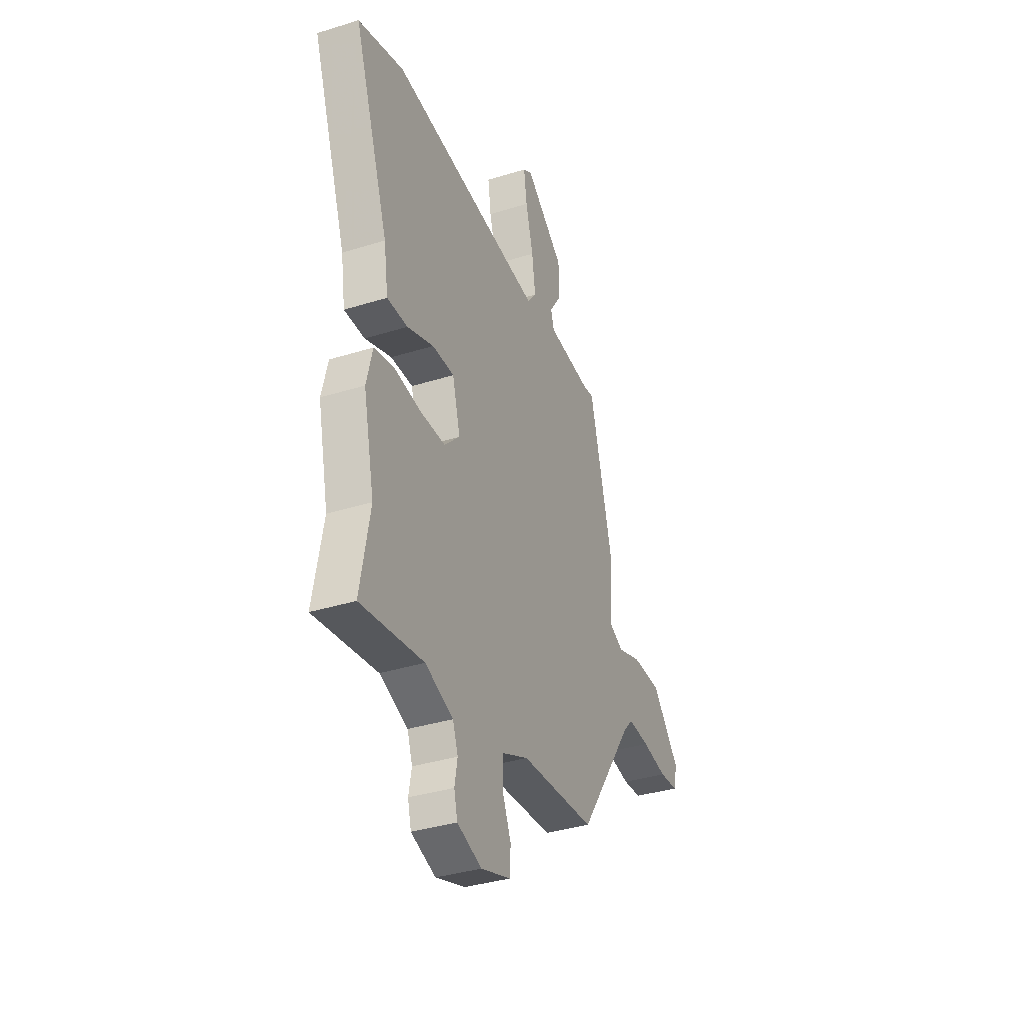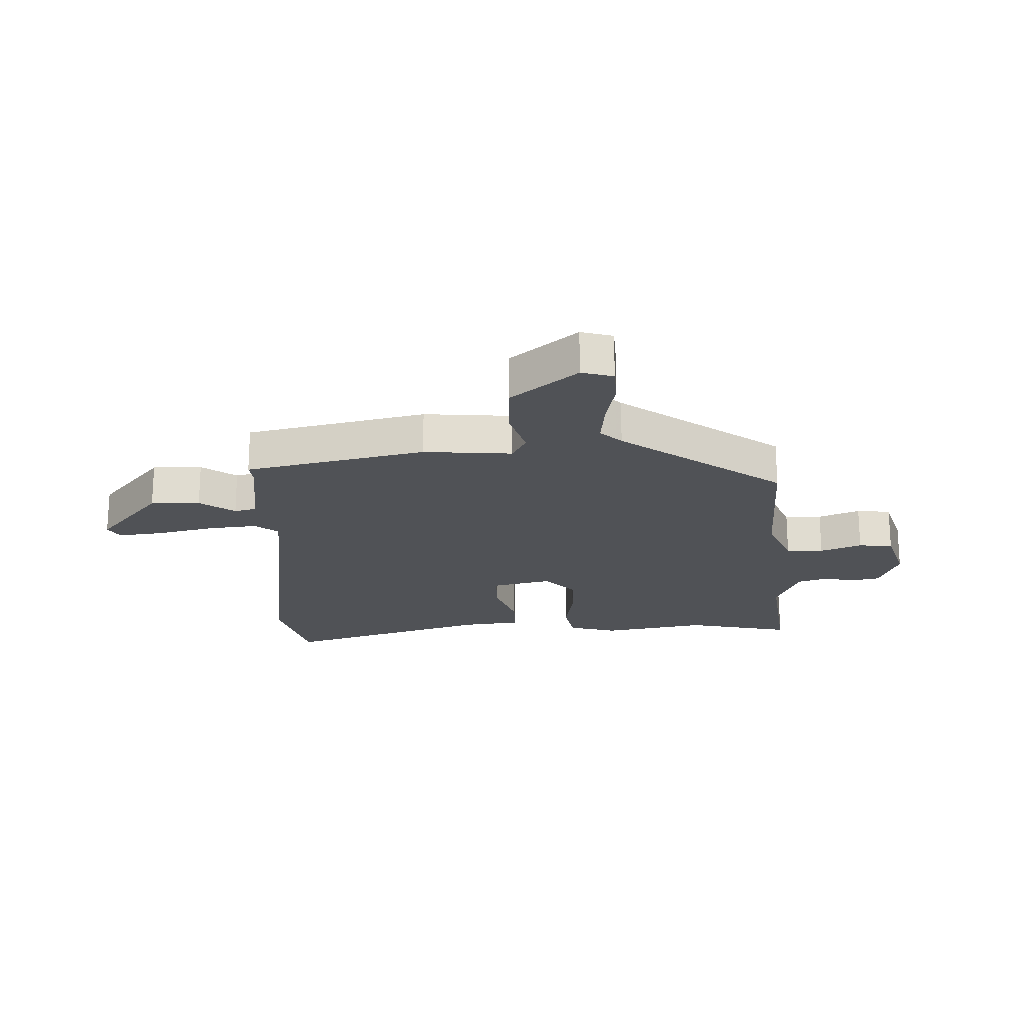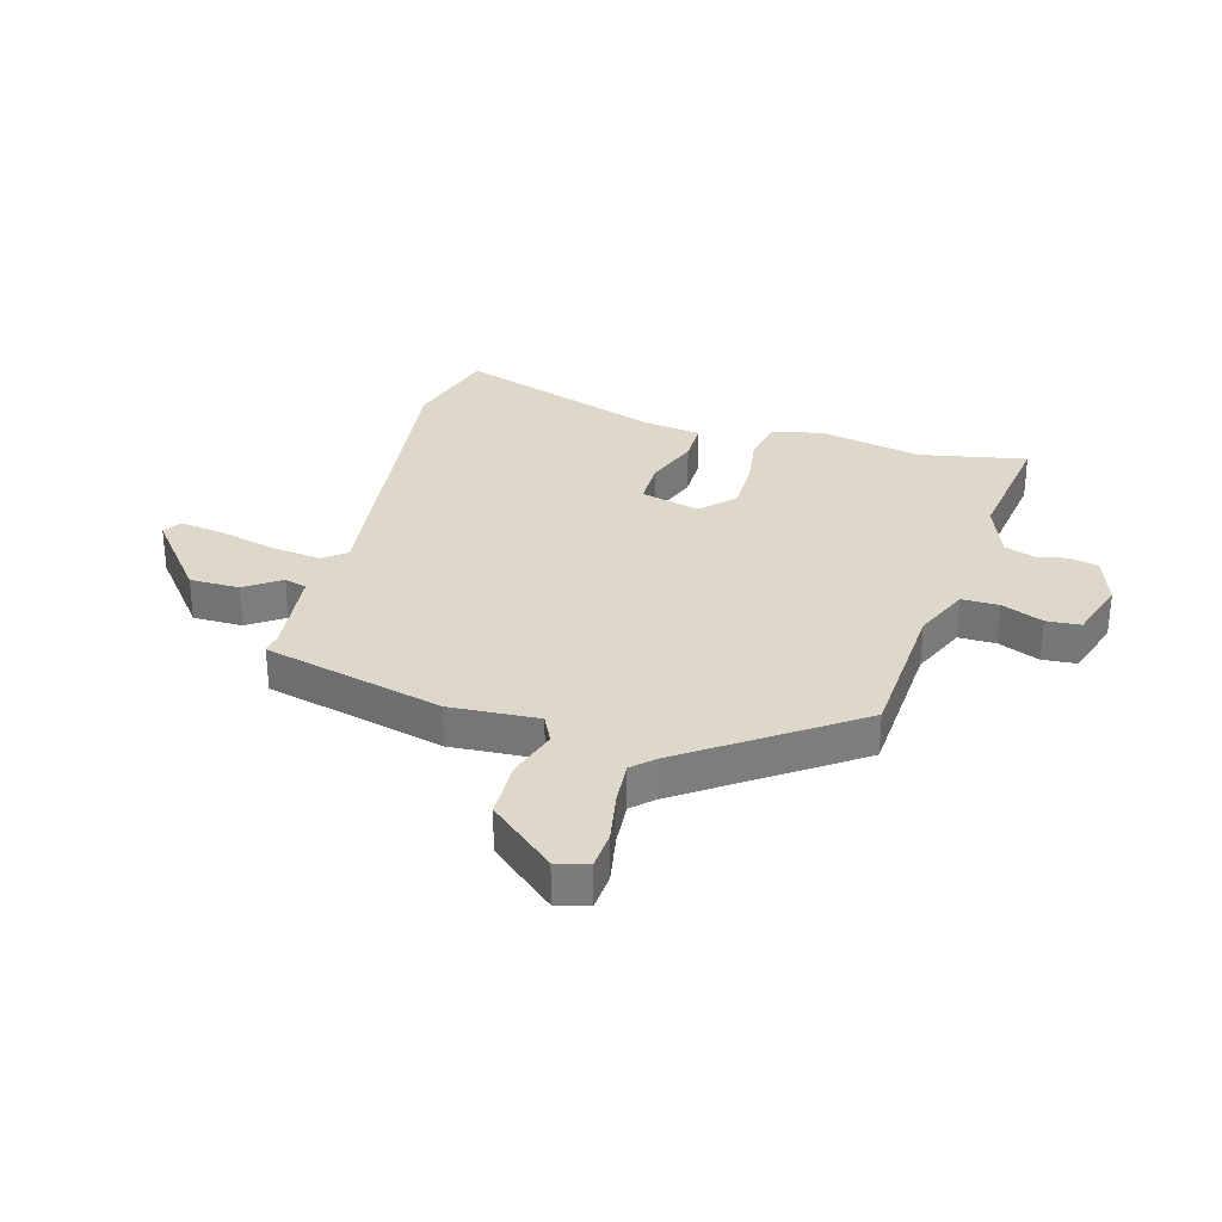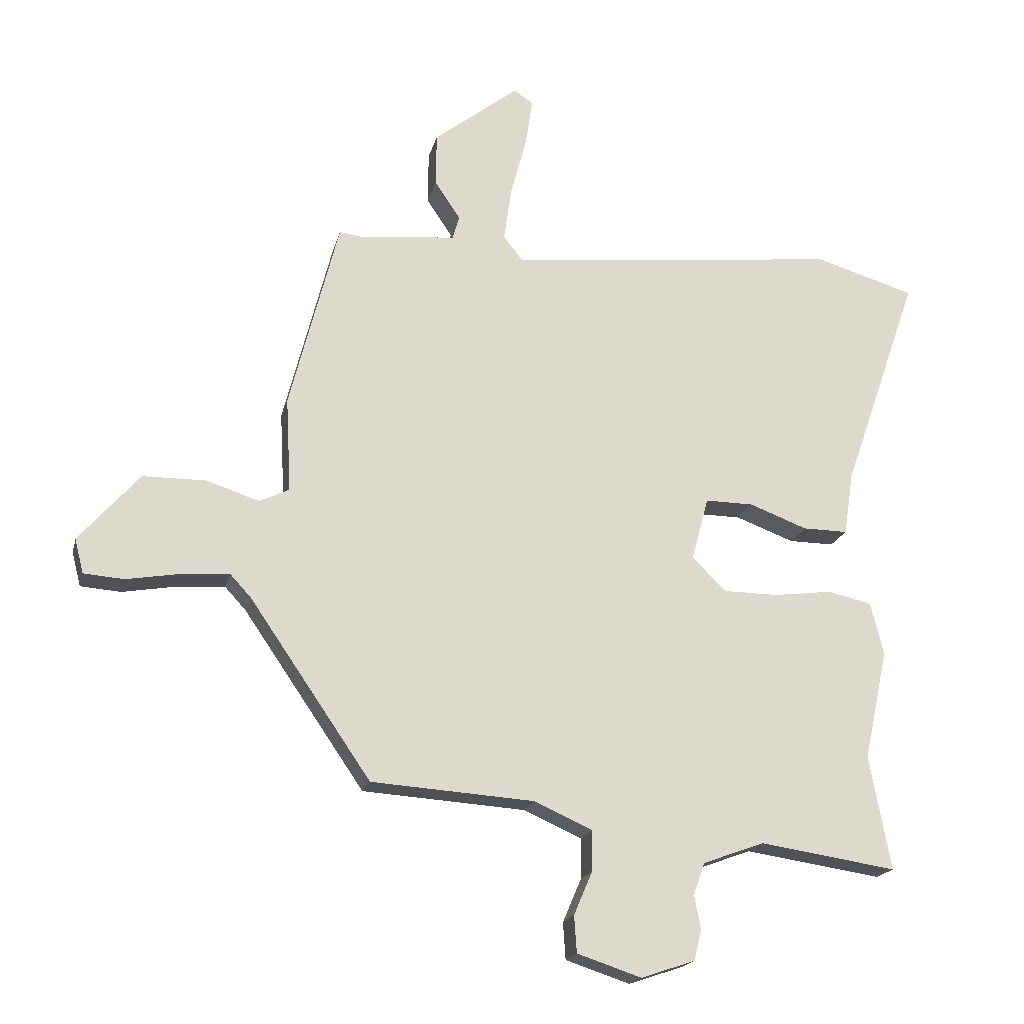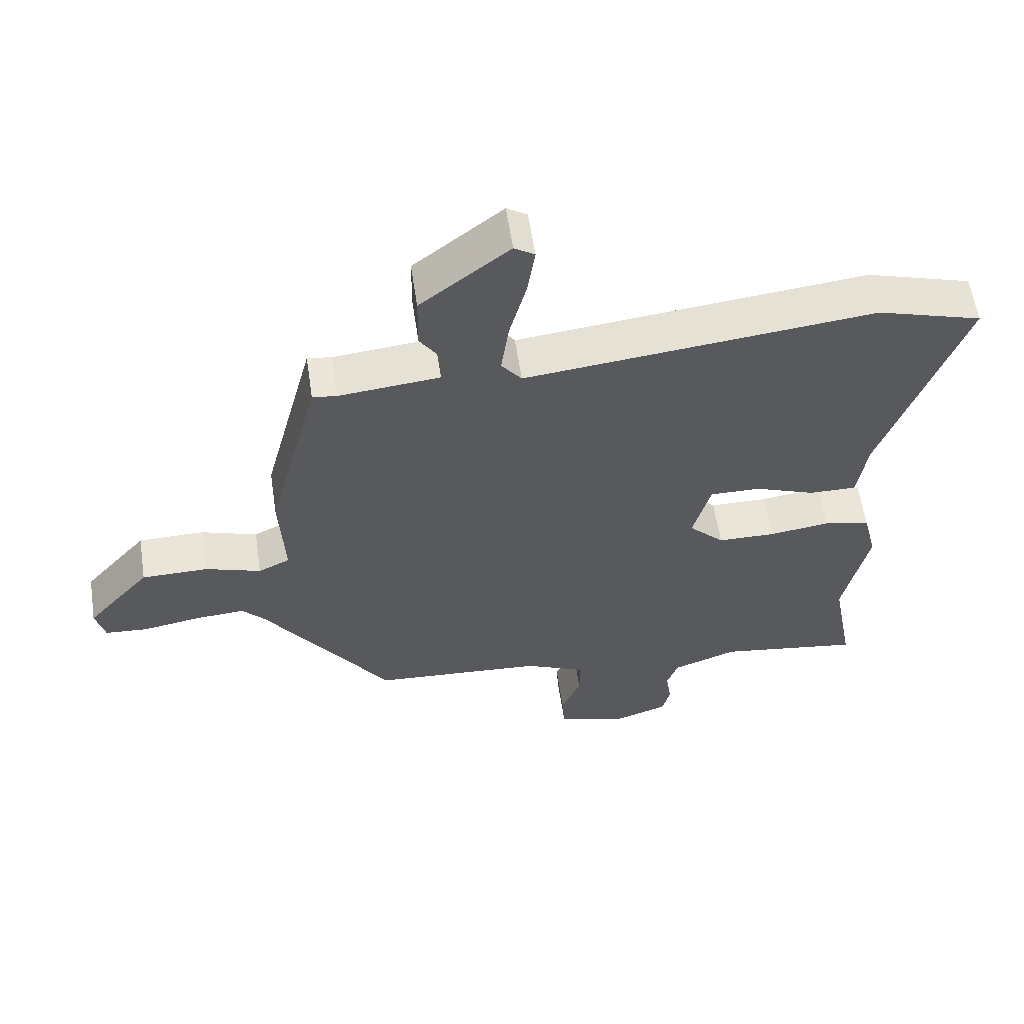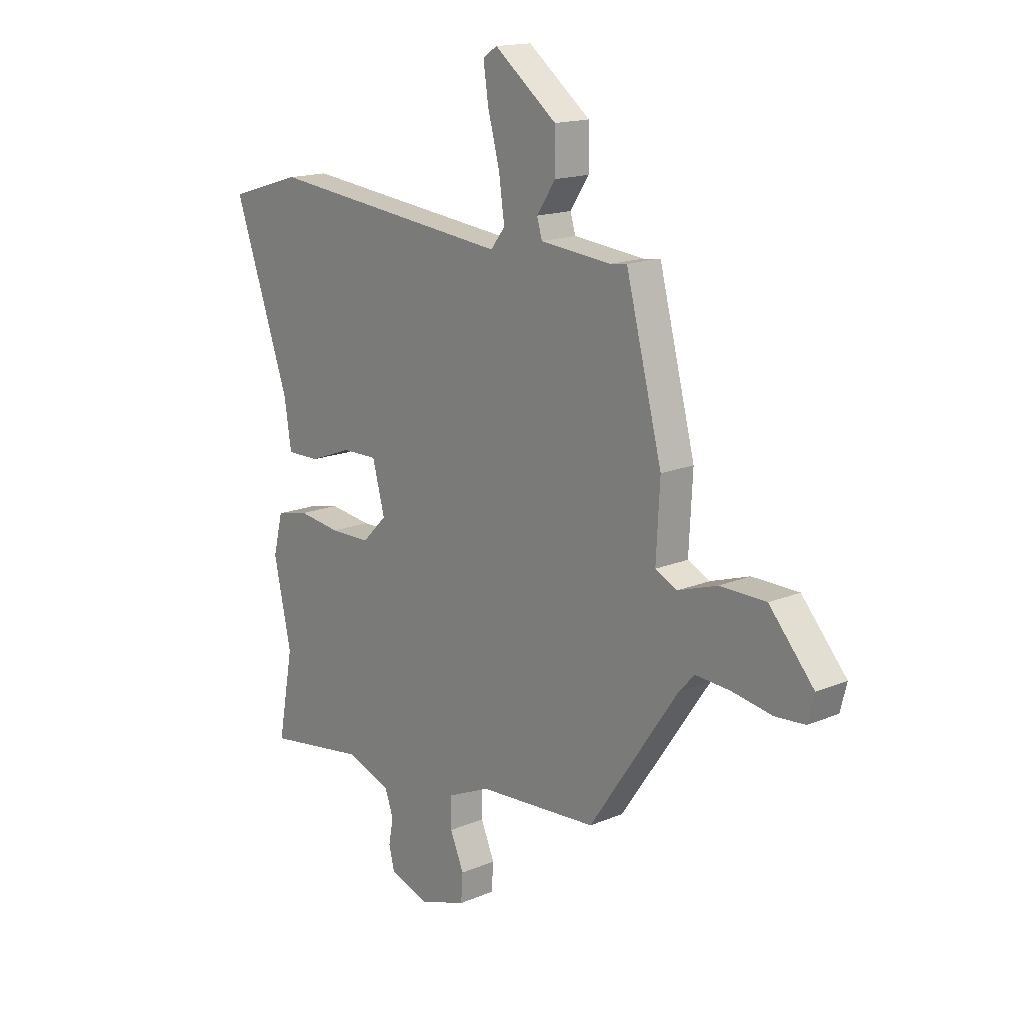
<metadata>
{"format":"obj","ext":"obj","renderer":"f3d","projection":"perspective","resolution":1024,"background":"white","views":[{"elev":-36.0,"azim":-67.7,"up":"+Z"},{"elev":-20.8,"azim":90.3,"up":"+Y"},{"elev":31.0,"azim":105.3,"up":"+Y"},{"elev":-18.7,"azim":166.9,"up":"+Z"},{"elev":58.9,"azim":171.5,"up":"+Z"},{"elev":16.0,"azim":49.0,"up":"+Z"}]}
</metadata>
<code>
v 0.414 0.07 0.483
v 0.493 0.07 0.176
v 0.485 0.07 0.024
v 0.533 0.07 0.001
v 0.618 0.07 0.029
v 0.719 0.07 0.028
v 0.816 0.07 -0.083
v 0.802 0.07 -0.138
v 0.737 0.07 -0.143
v 0.65 0.07 -0.128
v 0.574 0.07 -0.123
v 0.54 0.07 -0.16
v 0.346 0.07 -0.443
v 0.085 0.07 -0.461
v -0.009 0.07 -0.503
v -0.008 0.07 -0.567
v 0.022 0.07 -0.637
v 0.018 0.07 -0.696
v -0.085 0.07 -0.73
v -0.171 0.07 -0.701
v -0.183 0.07 -0.653
v -0.173 0.07 -0.598
v -0.191 0.07 -0.547
v -0.289 0.07 -0.511
v -0.508 0.07 -0.544
v -0.474 0.07 -0.361
v -0.512 0.07 -0.185
v -0.491 0.07 -0.1
v -0.42 0.07 -0.084
v -0.327 0.07 -0.096
v -0.239 0.07 -0.095
v -0.185 0.07 -0.041
v -0.212 0.07 0.06
v -0.289 0.07 0.059
v -0.382 0.07 0.024
v -0.454 0.07 0.023
v -0.469 0.07 0.123
v -0.591 0.07 0.473
v -0.431 0.07 0.521
v 0.103 0.07 0.464
v 0.134 0.07 0.504
v 0.122 0.07 0.59
v 0.096 0.07 0.688
v 0.085 0.07 0.763
v 0.116 0.07 0.783
v 0.252 0.07 0.677
v 0.253 0.07 0.592
v 0.212 0.07 0.531
v 0.223 0.07 0.493
v 0.377 0.07 0.478
v 0.414 0 0.483
v 0.493 0 0.176
v 0.485 0 0.024
v 0.533 0 0.001
v 0.618 0 0.029
v 0.719 0 0.028
v 0.816 0 -0.083
v 0.802 0 -0.138
v 0.737 0 -0.143
v 0.65 0 -0.128
v 0.574 0 -0.123
v 0.54 0 -0.16
v 0.346 0 -0.443
v 0.085 0 -0.461
v -0.009 0 -0.503
v -0.008 0 -0.567
v 0.022 0 -0.637
v 0.018 0 -0.696
v -0.085 0 -0.73
v -0.171 0 -0.701
v -0.183 0 -0.653
v -0.173 0 -0.598
v -0.191 0 -0.547
v -0.289 0 -0.511
v -0.508 0 -0.544
v -0.474 0 -0.361
v -0.512 0 -0.185
v -0.491 0 -0.1
v -0.42 0 -0.084
v -0.327 0 -0.096
v -0.239 0 -0.095
v -0.185 0 -0.041
v -0.212 0 0.06
v -0.289 0 0.059
v -0.382 0 0.024
v -0.454 0 0.023
v -0.469 0 0.123
v -0.591 0 0.473
v -0.431 0 0.521
v 0.103 0 0.464
v 0.134 0 0.504
v 0.122 0 0.59
v 0.096 0 0.688
v 0.085 0 0.763
v 0.116 0 0.783
v 0.252 0 0.677
v 0.253 0 0.592
v 0.212 0 0.531
v 0.223 0 0.493
v 0.377 0 0.478
f 45 46 47 48
f 45 48 49
f 42 43 44 45
f 41 42 45 49
f 40 41 49
f 37 38 39 40
f 37 40 49 50
f 34 35 36 37
f 33 34 37 50
f 27 28 29 30
f 26 27 30 31
f 24 25 26 31
f 23 24 31 32
f 19 20 21 22
f 19 22 23 32
f 16 17 18 19
f 15 16 19 32
f 12 13 14
f 11 12 14 15
f 7 8 9 10
f 7 10 11
f 4 5 6 7
f 4 7 11
f 3 4 11 15
f 15 32 33 50
f 3 15 50
f 1 2 3 50
f 98 97 96 95
f 99 98 95
f 95 94 93 92
f 99 95 92 91
f 99 91 90
f 90 89 88 87
f 100 99 90 87
f 87 86 85 84
f 100 87 84 83
f 80 79 78 77
f 81 80 77 76
f 81 76 75 74
f 82 81 74 73
f 72 71 70 69
f 82 73 72 69
f 69 68 67 66
f 82 69 66 65
f 64 63 62
f 65 64 62 61
f 60 59 58 57
f 61 60 57
f 57 56 55 54
f 61 57 54
f 65 61 54 53
f 100 83 82 65
f 100 65 53
f 100 53 52 51
f 1 51 52 2
f 2 52 53 3
f 3 53 54 4
f 4 54 55 5
f 5 55 56 6
f 6 56 57 7
f 7 57 58 8
f 8 58 59 9
f 9 59 60 10
f 10 60 61 11
f 11 61 62 12
f 12 62 63 13
f 13 63 64 14
f 14 64 65 15
f 15 65 66 16
f 16 66 67 17
f 17 67 68 18
f 18 68 69 19
f 19 69 70 20
f 20 70 71 21
f 21 71 72 22
f 22 72 73 23
f 23 73 74 24
f 24 74 75 25
f 25 75 76 26
f 26 76 77 27
f 27 77 78 28
f 28 78 79 29
f 29 79 80 30
f 30 80 81 31
f 31 81 82 32
f 32 82 83 33
f 33 83 84 34
f 34 84 85 35
f 35 85 86 36
f 36 86 87 37
f 37 87 88 38
f 38 88 89 39
f 39 89 90 40
f 40 90 91 41
f 41 91 92 42
f 42 92 93 43
f 43 93 94 44
f 44 94 95 45
f 45 95 96 46
f 46 96 97 47
f 47 97 98 48
f 48 98 99 49
f 49 99 100 50
f 50 100 51 1

</code>
